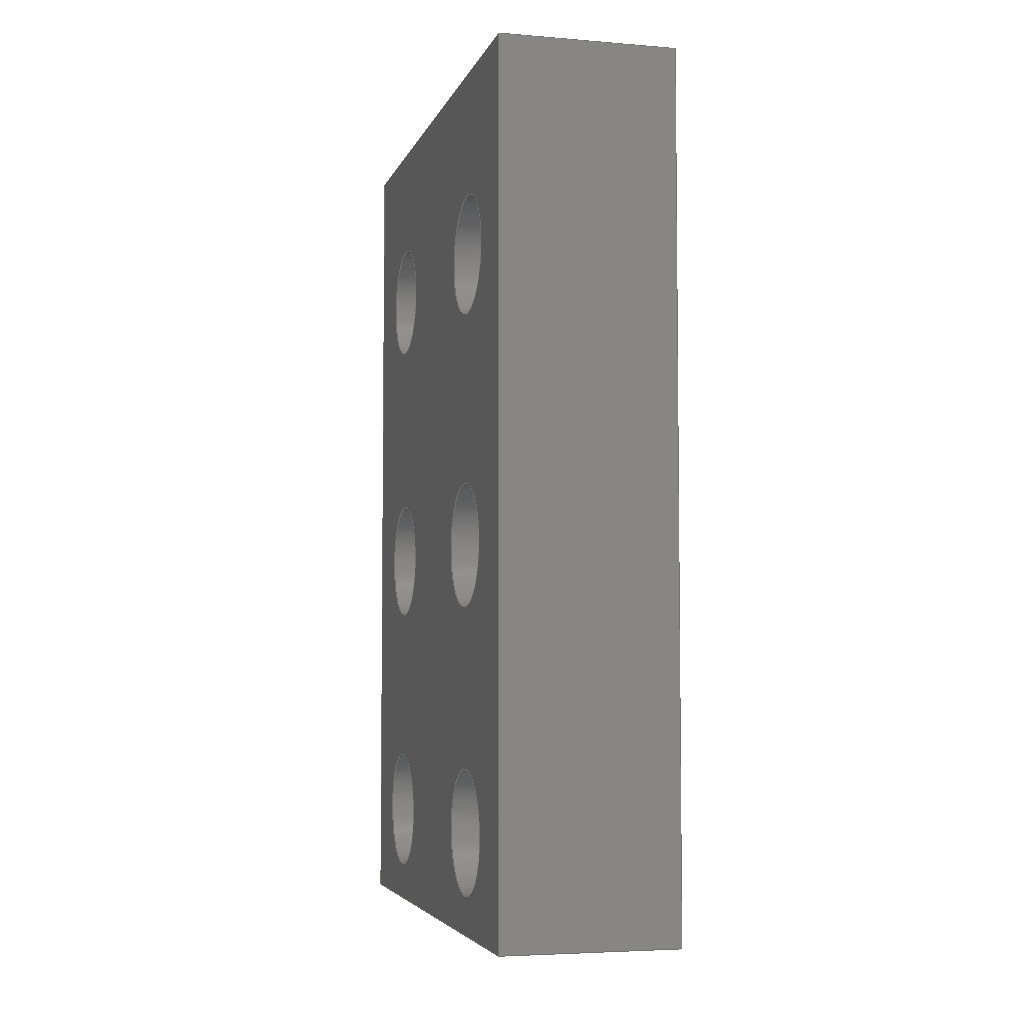
<metadata>
{"format":"step","ext":"step","renderer":"f3d","projection":"perspective","resolution":1024,"background":"white","views":[{"elev":-4.7,"azim":-14.6,"up":"+Z"}]}
</metadata>
<code>
ISO-10303-21;
DATA;
#1=MECHANICAL_DESIGN_GEOMETRIC_PRESENTATION_REPRESENTATION('',(#4),#444);
#2=SHAPE_REPRESENTATION_RELATIONSHIP('SRR','None',#451,#3);
#3=ADVANCED_BREP_SHAPE_REPRESENTATION('',(#5),#443);
#4=STYLED_ITEM('',(#460),#5);
#5=MANIFOLD_SOLID_BREP('Body1',#248);
#6=FACE_BOUND('',#60,.T.);
#7=FACE_BOUND('',#61,.T.);
#8=FACE_BOUND('',#62,.T.);
#9=FACE_BOUND('',#63,.T.);
#10=FACE_BOUND('',#64,.T.);
#11=FACE_BOUND('',#65,.T.);
#12=PLANE('',#265);
#13=PLANE('',#269);
#14=PLANE('',#273);
#15=PLANE('',#277);
#16=PLANE('',#281);
#17=PLANE('',#285);
#18=PLANE('',#286);
#19=PLANE('',#287);
#20=PLANE('',#288);
#21=PLANE('',#289);
#22=PLANE('',#290);
#23=PLANE('',#291);
#24=FACE_OUTER_BOUND('',#42,.T.);
#25=FACE_OUTER_BOUND('',#43,.T.);
#26=FACE_OUTER_BOUND('',#44,.T.);
#27=FACE_OUTER_BOUND('',#45,.T.);
#28=FACE_OUTER_BOUND('',#46,.T.);
#29=FACE_OUTER_BOUND('',#47,.T.);
#30=FACE_OUTER_BOUND('',#48,.T.);
#31=FACE_OUTER_BOUND('',#49,.T.);
#32=FACE_OUTER_BOUND('',#50,.T.);
#33=FACE_OUTER_BOUND('',#51,.T.);
#34=FACE_OUTER_BOUND('',#52,.T.);
#35=FACE_OUTER_BOUND('',#53,.T.);
#36=FACE_OUTER_BOUND('',#54,.T.);
#37=FACE_OUTER_BOUND('',#55,.T.);
#38=FACE_OUTER_BOUND('',#56,.T.);
#39=FACE_OUTER_BOUND('',#57,.T.);
#40=FACE_OUTER_BOUND('',#58,.T.);
#41=FACE_OUTER_BOUND('',#59,.T.);
#42=EDGE_LOOP('',(#164,#165,#166,#167));
#43=EDGE_LOOP('',(#168));
#44=EDGE_LOOP('',(#169,#170,#171,#172));
#45=EDGE_LOOP('',(#173));
#46=EDGE_LOOP('',(#174,#175,#176,#177));
#47=EDGE_LOOP('',(#178));
#48=EDGE_LOOP('',(#179,#180,#181,#182));
#49=EDGE_LOOP('',(#183));
#50=EDGE_LOOP('',(#184,#185,#186,#187));
#51=EDGE_LOOP('',(#188));
#52=EDGE_LOOP('',(#189,#190,#191,#192));
#53=EDGE_LOOP('',(#193));
#54=EDGE_LOOP('',(#194,#195,#196,#197));
#55=EDGE_LOOP('',(#198,#199,#200,#201));
#56=EDGE_LOOP('',(#202,#203,#204,#205));
#57=EDGE_LOOP('',(#206,#207,#208,#209));
#58=EDGE_LOOP('',(#210,#211,#212,#213));
#59=EDGE_LOOP('',(#214,#215,#216,#217));
#60=EDGE_LOOP('',(#218));
#61=EDGE_LOOP('',(#219));
#62=EDGE_LOOP('',(#220));
#63=EDGE_LOOP('',(#221));
#64=EDGE_LOOP('',(#222));
#65=EDGE_LOOP('',(#223));
#66=LINE('',#377,#84);
#67=LINE('',#384,#85);
#68=LINE('',#391,#86);
#69=LINE('',#398,#87);
#70=LINE('',#405,#88);
#71=LINE('',#412,#89);
#72=LINE('',#418,#90);
#73=LINE('',#420,#91);
#74=LINE('',#422,#92);
#75=LINE('',#423,#93);
#76=LINE('',#426,#94);
#77=LINE('',#428,#95);
#78=LINE('',#429,#96);
#79=LINE('',#432,#97);
#80=LINE('',#434,#98);
#81=LINE('',#435,#99);
#82=LINE('',#437,#100);
#83=LINE('',#438,#101);
#84=VECTOR('',#298,0.5115);
#85=VECTOR('',#307,0.5282);
#86=VECTOR('',#316,0.5282);
#87=VECTOR('',#325,0.513);
#88=VECTOR('',#334,0.5282);
#89=VECTOR('',#343,0.5282);
#90=VECTOR('',#350,1);
#91=VECTOR('',#351,1);
#92=VECTOR('',#352,1);
#93=VECTOR('',#353,1);
#94=VECTOR('',#356,1);
#95=VECTOR('',#357,1);
#96=VECTOR('',#358,1);
#97=VECTOR('',#361,1);
#98=VECTOR('',#362,1);
#99=VECTOR('',#363,1);
#100=VECTOR('',#366,1);
#101=VECTOR('',#367,1);
#102=CIRCLE('',#263,0.5115);
#103=CIRCLE('',#264,0.5115);
#104=CIRCLE('',#267,0.5282);
#105=CIRCLE('',#268,0.5282);
#106=CIRCLE('',#271,0.5282);
#107=CIRCLE('',#272,0.5282);
#108=CIRCLE('',#275,0.513);
#109=CIRCLE('',#276,0.513);
#110=CIRCLE('',#279,0.5282);
#111=CIRCLE('',#280,0.5282);
#112=CIRCLE('',#283,0.5282);
#113=CIRCLE('',#284,0.5282);
#114=VERTEX_POINT('',#374);
#115=VERTEX_POINT('',#376);
#116=VERTEX_POINT('',#381);
#117=VERTEX_POINT('',#383);
#118=VERTEX_POINT('',#388);
#119=VERTEX_POINT('',#390);
#120=VERTEX_POINT('',#395);
#121=VERTEX_POINT('',#397);
#122=VERTEX_POINT('',#402);
#123=VERTEX_POINT('',#404);
#124=VERTEX_POINT('',#409);
#125=VERTEX_POINT('',#411);
#126=VERTEX_POINT('',#416);
#127=VERTEX_POINT('',#417);
#128=VERTEX_POINT('',#419);
#129=VERTEX_POINT('',#421);
#130=VERTEX_POINT('',#425);
#131=VERTEX_POINT('',#427);
#132=VERTEX_POINT('',#431);
#133=VERTEX_POINT('',#433);
#134=EDGE_CURVE('',#114,#114,#102,.T.);
#135=EDGE_CURVE('',#114,#115,#66,.T.);
#136=EDGE_CURVE('',#115,#115,#103,.T.);
#137=EDGE_CURVE('',#116,#116,#104,.T.);
#138=EDGE_CURVE('',#116,#117,#67,.T.);
#139=EDGE_CURVE('',#117,#117,#105,.T.);
#140=EDGE_CURVE('',#118,#118,#106,.T.);
#141=EDGE_CURVE('',#118,#119,#68,.T.);
#142=EDGE_CURVE('',#119,#119,#107,.T.);
#143=EDGE_CURVE('',#120,#120,#108,.T.);
#144=EDGE_CURVE('',#120,#121,#69,.T.);
#145=EDGE_CURVE('',#121,#121,#109,.T.);
#146=EDGE_CURVE('',#122,#122,#110,.T.);
#147=EDGE_CURVE('',#122,#123,#70,.T.);
#148=EDGE_CURVE('',#123,#123,#111,.T.);
#149=EDGE_CURVE('',#124,#124,#112,.T.);
#150=EDGE_CURVE('',#124,#125,#71,.T.);
#151=EDGE_CURVE('',#125,#125,#113,.T.);
#152=EDGE_CURVE('',#126,#127,#72,.T.);
#153=EDGE_CURVE('',#126,#128,#73,.T.);
#154=EDGE_CURVE('',#129,#128,#74,.T.);
#155=EDGE_CURVE('',#127,#129,#75,.T.);
#156=EDGE_CURVE('',#127,#130,#76,.T.);
#157=EDGE_CURVE('',#131,#129,#77,.T.);
#158=EDGE_CURVE('',#130,#131,#78,.T.);
#159=EDGE_CURVE('',#130,#132,#79,.T.);
#160=EDGE_CURVE('',#133,#131,#80,.T.);
#161=EDGE_CURVE('',#132,#133,#81,.T.);
#162=EDGE_CURVE('',#132,#126,#82,.T.);
#163=EDGE_CURVE('',#128,#133,#83,.T.);
#164=ORIENTED_EDGE('',*,*,#134,.F.);
#165=ORIENTED_EDGE('',*,*,#135,.T.);
#166=ORIENTED_EDGE('',*,*,#136,.T.);
#167=ORIENTED_EDGE('',*,*,#135,.F.);
#168=ORIENTED_EDGE('',*,*,#136,.F.);
#169=ORIENTED_EDGE('',*,*,#137,.F.);
#170=ORIENTED_EDGE('',*,*,#138,.T.);
#171=ORIENTED_EDGE('',*,*,#139,.T.);
#172=ORIENTED_EDGE('',*,*,#138,.F.);
#173=ORIENTED_EDGE('',*,*,#139,.F.);
#174=ORIENTED_EDGE('',*,*,#140,.F.);
#175=ORIENTED_EDGE('',*,*,#141,.T.);
#176=ORIENTED_EDGE('',*,*,#142,.T.);
#177=ORIENTED_EDGE('',*,*,#141,.F.);
#178=ORIENTED_EDGE('',*,*,#142,.F.);
#179=ORIENTED_EDGE('',*,*,#143,.F.);
#180=ORIENTED_EDGE('',*,*,#144,.T.);
#181=ORIENTED_EDGE('',*,*,#145,.T.);
#182=ORIENTED_EDGE('',*,*,#144,.F.);
#183=ORIENTED_EDGE('',*,*,#145,.F.);
#184=ORIENTED_EDGE('',*,*,#146,.F.);
#185=ORIENTED_EDGE('',*,*,#147,.T.);
#186=ORIENTED_EDGE('',*,*,#148,.T.);
#187=ORIENTED_EDGE('',*,*,#147,.F.);
#188=ORIENTED_EDGE('',*,*,#148,.F.);
#189=ORIENTED_EDGE('',*,*,#149,.F.);
#190=ORIENTED_EDGE('',*,*,#150,.T.);
#191=ORIENTED_EDGE('',*,*,#151,.T.);
#192=ORIENTED_EDGE('',*,*,#150,.F.);
#193=ORIENTED_EDGE('',*,*,#151,.F.);
#194=ORIENTED_EDGE('',*,*,#152,.F.);
#195=ORIENTED_EDGE('',*,*,#153,.T.);
#196=ORIENTED_EDGE('',*,*,#154,.F.);
#197=ORIENTED_EDGE('',*,*,#155,.F.);
#198=ORIENTED_EDGE('',*,*,#156,.F.);
#199=ORIENTED_EDGE('',*,*,#155,.T.);
#200=ORIENTED_EDGE('',*,*,#157,.F.);
#201=ORIENTED_EDGE('',*,*,#158,.F.);
#202=ORIENTED_EDGE('',*,*,#159,.F.);
#203=ORIENTED_EDGE('',*,*,#158,.T.);
#204=ORIENTED_EDGE('',*,*,#160,.F.);
#205=ORIENTED_EDGE('',*,*,#161,.F.);
#206=ORIENTED_EDGE('',*,*,#162,.F.);
#207=ORIENTED_EDGE('',*,*,#161,.T.);
#208=ORIENTED_EDGE('',*,*,#163,.F.);
#209=ORIENTED_EDGE('',*,*,#153,.F.);
#210=ORIENTED_EDGE('',*,*,#163,.T.);
#211=ORIENTED_EDGE('',*,*,#160,.T.);
#212=ORIENTED_EDGE('',*,*,#157,.T.);
#213=ORIENTED_EDGE('',*,*,#154,.T.);
#214=ORIENTED_EDGE('',*,*,#162,.T.);
#215=ORIENTED_EDGE('',*,*,#152,.T.);
#216=ORIENTED_EDGE('',*,*,#156,.T.);
#217=ORIENTED_EDGE('',*,*,#159,.T.);
#218=ORIENTED_EDGE('',*,*,#134,.T.);
#219=ORIENTED_EDGE('',*,*,#137,.T.);
#220=ORIENTED_EDGE('',*,*,#140,.T.);
#221=ORIENTED_EDGE('',*,*,#143,.T.);
#222=ORIENTED_EDGE('',*,*,#146,.T.);
#223=ORIENTED_EDGE('',*,*,#149,.T.);
#224=CYLINDRICAL_SURFACE('',#262,0.5115);
#225=CYLINDRICAL_SURFACE('',#266,0.5282);
#226=CYLINDRICAL_SURFACE('',#270,0.5282);
#227=CYLINDRICAL_SURFACE('',#274,0.513);
#228=CYLINDRICAL_SURFACE('',#278,0.5282);
#229=CYLINDRICAL_SURFACE('',#282,0.5282);
#230=ADVANCED_FACE('',(#24),#224,.F.);
#231=ADVANCED_FACE('',(#25),#12,.T.);
#232=ADVANCED_FACE('',(#26),#225,.F.);
#233=ADVANCED_FACE('',(#27),#13,.T.);
#234=ADVANCED_FACE('',(#28),#226,.F.);
#235=ADVANCED_FACE('',(#29),#14,.T.);
#236=ADVANCED_FACE('',(#30),#227,.F.);
#237=ADVANCED_FACE('',(#31),#15,.T.);
#238=ADVANCED_FACE('',(#32),#228,.F.);
#239=ADVANCED_FACE('',(#33),#16,.T.);
#240=ADVANCED_FACE('',(#34),#229,.F.);
#241=ADVANCED_FACE('',(#35),#17,.T.);
#242=ADVANCED_FACE('',(#36),#18,.T.);
#243=ADVANCED_FACE('',(#37),#19,.T.);
#244=ADVANCED_FACE('',(#38),#20,.T.);
#245=ADVANCED_FACE('',(#39),#21,.T.);
#246=ADVANCED_FACE('',(#40),#22,.T.);
#247=ADVANCED_FACE('',(#41,#6,#7,#8,#9,#10,#11),#23,.F.);
#248=CLOSED_SHELL('',(#230,#231,#232,#233,#234,#235,#236,#237,#238,#239,
#240,#241,#242,#243,#244,#245,#246,#247));
#249=DERIVED_UNIT_ELEMENT(#251,1);
#250=DERIVED_UNIT_ELEMENT(#446,3);
#251=(
MASS_UNIT()
NAMED_UNIT(*)
SI_UNIT(.KILO.,.GRAM.)
);
#252=DERIVED_UNIT((#249,#250));
#253=MEASURE_REPRESENTATION_ITEM('density measure',
POSITIVE_RATIO_MEASURE(7850),#252);
#254=PROPERTY_DEFINITION_REPRESENTATION(#259,#256);
#255=PROPERTY_DEFINITION_REPRESENTATION(#260,#257);
#256=REPRESENTATION('material name',(#258),#443);
#257=REPRESENTATION('density',(#253),#443);
#258=DESCRIPTIVE_REPRESENTATION_ITEM('Steel','Steel');
#259=PROPERTY_DEFINITION('material property','material name',#453);
#260=PROPERTY_DEFINITION('material property','density of part',#453);
#261=AXIS2_PLACEMENT_3D('placement',#372,#292,#293);
#262=AXIS2_PLACEMENT_3D('',#373,#294,#295);
#263=AXIS2_PLACEMENT_3D('',#375,#296,#297);
#264=AXIS2_PLACEMENT_3D('',#378,#299,#300);
#265=AXIS2_PLACEMENT_3D('',#379,#301,#302);
#266=AXIS2_PLACEMENT_3D('',#380,#303,#304);
#267=AXIS2_PLACEMENT_3D('',#382,#305,#306);
#268=AXIS2_PLACEMENT_3D('',#385,#308,#309);
#269=AXIS2_PLACEMENT_3D('',#386,#310,#311);
#270=AXIS2_PLACEMENT_3D('',#387,#312,#313);
#271=AXIS2_PLACEMENT_3D('',#389,#314,#315);
#272=AXIS2_PLACEMENT_3D('',#392,#317,#318);
#273=AXIS2_PLACEMENT_3D('',#393,#319,#320);
#274=AXIS2_PLACEMENT_3D('',#394,#321,#322);
#275=AXIS2_PLACEMENT_3D('',#396,#323,#324);
#276=AXIS2_PLACEMENT_3D('',#399,#326,#327);
#277=AXIS2_PLACEMENT_3D('',#400,#328,#329);
#278=AXIS2_PLACEMENT_3D('',#401,#330,#331);
#279=AXIS2_PLACEMENT_3D('',#403,#332,#333);
#280=AXIS2_PLACEMENT_3D('',#406,#335,#336);
#281=AXIS2_PLACEMENT_3D('',#407,#337,#338);
#282=AXIS2_PLACEMENT_3D('',#408,#339,#340);
#283=AXIS2_PLACEMENT_3D('',#410,#341,#342);
#284=AXIS2_PLACEMENT_3D('',#413,#344,#345);
#285=AXIS2_PLACEMENT_3D('',#414,#346,#347);
#286=AXIS2_PLACEMENT_3D('',#415,#348,#349);
#287=AXIS2_PLACEMENT_3D('',#424,#354,#355);
#288=AXIS2_PLACEMENT_3D('',#430,#359,#360);
#289=AXIS2_PLACEMENT_3D('',#436,#364,#365);
#290=AXIS2_PLACEMENT_3D('',#439,#368,#369);
#291=AXIS2_PLACEMENT_3D('',#440,#370,#371);
#292=DIRECTION('axis',(0,0,1));
#293=DIRECTION('refdir',(1,0,0));
#294=DIRECTION('center_axis',(1,0,0));
#295=DIRECTION('ref_axis',(0,0,1));
#296=DIRECTION('center_axis',(1,0,0));
#297=DIRECTION('ref_axis',(0,0,1));
#298=DIRECTION('',(1,0,0));
#299=DIRECTION('center_axis',(1,0,0));
#300=DIRECTION('ref_axis',(0,0,1));
#301=DIRECTION('center_axis',(-1,0,0));
#302=DIRECTION('ref_axis',(0,0,1));
#303=DIRECTION('center_axis',(1,0,0));
#304=DIRECTION('ref_axis',(0,0,1));
#305=DIRECTION('center_axis',(1,0,0));
#306=DIRECTION('ref_axis',(0,0,1));
#307=DIRECTION('',(1,0,0));
#308=DIRECTION('center_axis',(1,0,0));
#309=DIRECTION('ref_axis',(0,0,1));
#310=DIRECTION('center_axis',(-1,0,0));
#311=DIRECTION('ref_axis',(0,0,1));
#312=DIRECTION('center_axis',(1,0,0));
#313=DIRECTION('ref_axis',(0,0,1));
#314=DIRECTION('center_axis',(1,0,0));
#315=DIRECTION('ref_axis',(0,0,1));
#316=DIRECTION('',(1,0,0));
#317=DIRECTION('center_axis',(1,0,0));
#318=DIRECTION('ref_axis',(0,0,1));
#319=DIRECTION('center_axis',(-1,0,0));
#320=DIRECTION('ref_axis',(0,0,1));
#321=DIRECTION('center_axis',(1,0,0));
#322=DIRECTION('ref_axis',(0,0,1));
#323=DIRECTION('center_axis',(1,0,0));
#324=DIRECTION('ref_axis',(0,0,1));
#325=DIRECTION('',(1,0,0));
#326=DIRECTION('center_axis',(1,0,0));
#327=DIRECTION('ref_axis',(0,0,1));
#328=DIRECTION('center_axis',(-1,0,0));
#329=DIRECTION('ref_axis',(0,0,1));
#330=DIRECTION('center_axis',(1,0,0));
#331=DIRECTION('ref_axis',(0,0,1));
#332=DIRECTION('center_axis',(1,0,0));
#333=DIRECTION('ref_axis',(0,0,1));
#334=DIRECTION('',(1,0,0));
#335=DIRECTION('center_axis',(1,0,0));
#336=DIRECTION('ref_axis',(0,0,1));
#337=DIRECTION('center_axis',(-1,0,0));
#338=DIRECTION('ref_axis',(0,0,1));
#339=DIRECTION('center_axis',(1,0,0));
#340=DIRECTION('ref_axis',(0,0,1));
#341=DIRECTION('center_axis',(1,0,0));
#342=DIRECTION('ref_axis',(0,0,1));
#343=DIRECTION('',(1,0,0));
#344=DIRECTION('center_axis',(1,0,0));
#345=DIRECTION('ref_axis',(0,0,1));
#346=DIRECTION('center_axis',(-1,0,0));
#347=DIRECTION('ref_axis',(0,0,1));
#348=DIRECTION('center_axis',(0,0,1));
#349=DIRECTION('ref_axis',(0,-1,0));
#350=DIRECTION('',(0,1,0));
#351=DIRECTION('',(1,0,0));
#352=DIRECTION('',(0,-1,0));
#353=DIRECTION('',(1,0,0));
#354=DIRECTION('center_axis',(0,1,0));
#355=DIRECTION('ref_axis',(0,0,1));
#356=DIRECTION('',(0,0,-1));
#357=DIRECTION('',(0,0,1));
#358=DIRECTION('',(1,0,0));
#359=DIRECTION('center_axis',(0,0,-1));
#360=DIRECTION('ref_axis',(0,1,0));
#361=DIRECTION('',(0,-1,0));
#362=DIRECTION('',(0,1,0));
#363=DIRECTION('',(1,0,0));
#364=DIRECTION('center_axis',(0,-1,0));
#365=DIRECTION('ref_axis',(0,0,-1));
#366=DIRECTION('',(0,0,1));
#367=DIRECTION('',(0,0,-1));
#368=DIRECTION('center_axis',(1,0,0));
#369=DIRECTION('ref_axis',(0,0,-1));
#370=DIRECTION('center_axis',(1,0,0));
#371=DIRECTION('ref_axis',(0,0,-1));
#372=CARTESIAN_POINT('',(0,0,0));
#373=CARTESIAN_POINT('Origin',(0,-2.401,0.2398));
#374=CARTESIAN_POINT('',(0,-2.401,-0.2717));
#375=CARTESIAN_POINT('Origin',(0,-2.401,0.2398));
#376=CARTESIAN_POINT('',(0.5,-2.401,-0.2717));
#377=CARTESIAN_POINT('',(0,-2.401,-0.2717));
#378=CARTESIAN_POINT('Origin',(0.5,-2.401,0.2398));
#379=CARTESIAN_POINT('Origin',(0.5,-2.401,0.2398));
#380=CARTESIAN_POINT('Origin',(0,0.291,-4.652));
#381=CARTESIAN_POINT('',(0,0.291,-5.18));
#382=CARTESIAN_POINT('Origin',(0,0.291,-4.652));
#383=CARTESIAN_POINT('',(0.5,0.291,-5.18));
#384=CARTESIAN_POINT('',(0,0.291,-5.18));
#385=CARTESIAN_POINT('Origin',(0.5,0.291,-4.652));
#386=CARTESIAN_POINT('Origin',(0.5,0.291,-4.652));
#387=CARTESIAN_POINT('Origin',(0,-2.327,-2.244));
#388=CARTESIAN_POINT('',(0,-2.327,-2.773));
#389=CARTESIAN_POINT('Origin',(0,-2.327,-2.244));
#390=CARTESIAN_POINT('',(0.5,-2.327,-2.773));
#391=CARTESIAN_POINT('',(0,-2.327,-2.773));
#392=CARTESIAN_POINT('Origin',(0.5,-2.327,-2.244));
#393=CARTESIAN_POINT('Origin',(0.5,-2.327,-2.244));
#394=CARTESIAN_POINT('Origin',(0,0.2558,0.3278));
#395=CARTESIAN_POINT('',(0,0.2558,-0.1852));
#396=CARTESIAN_POINT('Origin',(0,0.2558,0.3278));
#397=CARTESIAN_POINT('',(0.5,0.2558,-0.1852));
#398=CARTESIAN_POINT('',(0,0.2558,-0.1852));
#399=CARTESIAN_POINT('Origin',(0.5,0.2558,0.3278));
#400=CARTESIAN_POINT('Origin',(0.5,0.2558,0.3278));
#401=CARTESIAN_POINT('Origin',(0,0.2528,-2.244));
#402=CARTESIAN_POINT('',(0,0.2528,-2.773));
#403=CARTESIAN_POINT('Origin',(0,0.2528,-2.244));
#404=CARTESIAN_POINT('',(0.5,0.2528,-2.773));
#405=CARTESIAN_POINT('',(0,0.2528,-2.773));
#406=CARTESIAN_POINT('Origin',(0.5,0.2528,-2.244));
#407=CARTESIAN_POINT('Origin',(0.5,0.2528,-2.244));
#408=CARTESIAN_POINT('Origin',(0,-2.365,-4.652));
#409=CARTESIAN_POINT('',(0,-2.365,-5.18));
#410=CARTESIAN_POINT('Origin',(0,-2.365,-4.652));
#411=CARTESIAN_POINT('',(0.5,-2.365,-5.18));
#412=CARTESIAN_POINT('',(0,-2.365,-5.18));
#413=CARTESIAN_POINT('Origin',(0.5,-2.365,-4.652));
#414=CARTESIAN_POINT('Origin',(0.5,-2.365,-4.652));
#415=CARTESIAN_POINT('Origin',(0,1.426,1.812));
#416=CARTESIAN_POINT('',(0,-3.5,1.812));
#417=CARTESIAN_POINT('',(0,1.426,1.812));
#418=CARTESIAN_POINT('',(0,-3.5,1.812));
#419=CARTESIAN_POINT('',(1.5,-3.5,1.812));
#420=CARTESIAN_POINT('',(0,-3.5,1.812));
#421=CARTESIAN_POINT('',(1.5,1.426,1.812));
#422=CARTESIAN_POINT('',(1.5,-3.5,1.812));
#423=CARTESIAN_POINT('',(0,1.426,1.812));
#424=CARTESIAN_POINT('Origin',(0,1.426,-5.5));
#425=CARTESIAN_POINT('',(0,1.426,-5.5));
#426=CARTESIAN_POINT('',(0,1.426,1.812));
#427=CARTESIAN_POINT('',(1.5,1.426,-5.5));
#428=CARTESIAN_POINT('',(1.5,1.426,1.812));
#429=CARTESIAN_POINT('',(0,1.426,-5.5));
#430=CARTESIAN_POINT('Origin',(0,-3.5,-5.5));
#431=CARTESIAN_POINT('',(0,-3.5,-5.5));
#432=CARTESIAN_POINT('',(0,1.426,-5.5));
#433=CARTESIAN_POINT('',(1.5,-3.5,-5.5));
#434=CARTESIAN_POINT('',(1.5,1.426,-5.5));
#435=CARTESIAN_POINT('',(0,-3.5,-5.5));
#436=CARTESIAN_POINT('Origin',(0,-3.5,1.812));
#437=CARTESIAN_POINT('',(0,-3.5,-5.5));
#438=CARTESIAN_POINT('',(1.5,-3.5,-5.5));
#439=CARTESIAN_POINT('Origin',(1.5,-1.037,-1.844));
#440=CARTESIAN_POINT('Origin',(0,-1.037,-1.844));
#441=UNCERTAINTY_MEASURE_WITH_UNIT(LENGTH_MEASURE(0.001),#445,
'DISTANCE_ACCURACY_VALUE',
'Maximum model space distance between geometric entities at asserted c
onnectivities');
#442=UNCERTAINTY_MEASURE_WITH_UNIT(LENGTH_MEASURE(0.001),#445,
'DISTANCE_ACCURACY_VALUE',
'Maximum model space distance between geometric entities at asserted c
onnectivities');
#443=(
GEOMETRIC_REPRESENTATION_CONTEXT(3)
GLOBAL_UNCERTAINTY_ASSIGNED_CONTEXT((#441))
GLOBAL_UNIT_ASSIGNED_CONTEXT((#445,#447,#448))
REPRESENTATION_CONTEXT('','3D')
);
#444=(
GEOMETRIC_REPRESENTATION_CONTEXT(3)
GLOBAL_UNCERTAINTY_ASSIGNED_CONTEXT((#442))
GLOBAL_UNIT_ASSIGNED_CONTEXT((#445,#447,#448))
REPRESENTATION_CONTEXT('','3D')
);
#445=(
LENGTH_UNIT()
NAMED_UNIT(*)
SI_UNIT(.CENTI.,.METRE.)
);
#446=(
LENGTH_UNIT()
NAMED_UNIT(*)
SI_UNIT($,.METRE.)
);
#447=(
NAMED_UNIT(*)
PLANE_ANGLE_UNIT()
SI_UNIT($,.RADIAN.)
);
#448=(
NAMED_UNIT(*)
SI_UNIT($,.STERADIAN.)
SOLID_ANGLE_UNIT()
);
#449=SHAPE_DEFINITION_REPRESENTATION(#450,#451);
#450=PRODUCT_DEFINITION_SHAPE('',$,#453);
#451=SHAPE_REPRESENTATION('',(#261),#443);
#452=PRODUCT_DEFINITION_CONTEXT('part definition',#457,'design');
#453=PRODUCT_DEFINITION('Untitled','Untitled',#454,#452);
#454=PRODUCT_DEFINITION_FORMATION('',$,#459);
#455=PRODUCT_RELATED_PRODUCT_CATEGORY('Untitled','Untitled',(#459));
#456=APPLICATION_PROTOCOL_DEFINITION('international standard',
'automotive_design',2009,#457);
#457=APPLICATION_CONTEXT(
'Core Data for Automotive Mechanical Design Process');
#458=PRODUCT_CONTEXT('part definition',#457,'mechanical');
#459=PRODUCT('Untitled','Untitled',$,(#458));
#460=PRESENTATION_STYLE_ASSIGNMENT((#461));
#461=SURFACE_STYLE_USAGE(.BOTH.,#462);
#462=SURFACE_SIDE_STYLE('',(#463));
#463=SURFACE_STYLE_FILL_AREA(#464);
#464=FILL_AREA_STYLE('Steel - Satin',(#465));
#465=FILL_AREA_STYLE_COLOUR('Steel - Satin',#466);
#466=COLOUR_RGB('Steel - Satin',0.6275,0.6275,0.6275);
ENDSEC;
END-ISO-10303-21;

</code>
